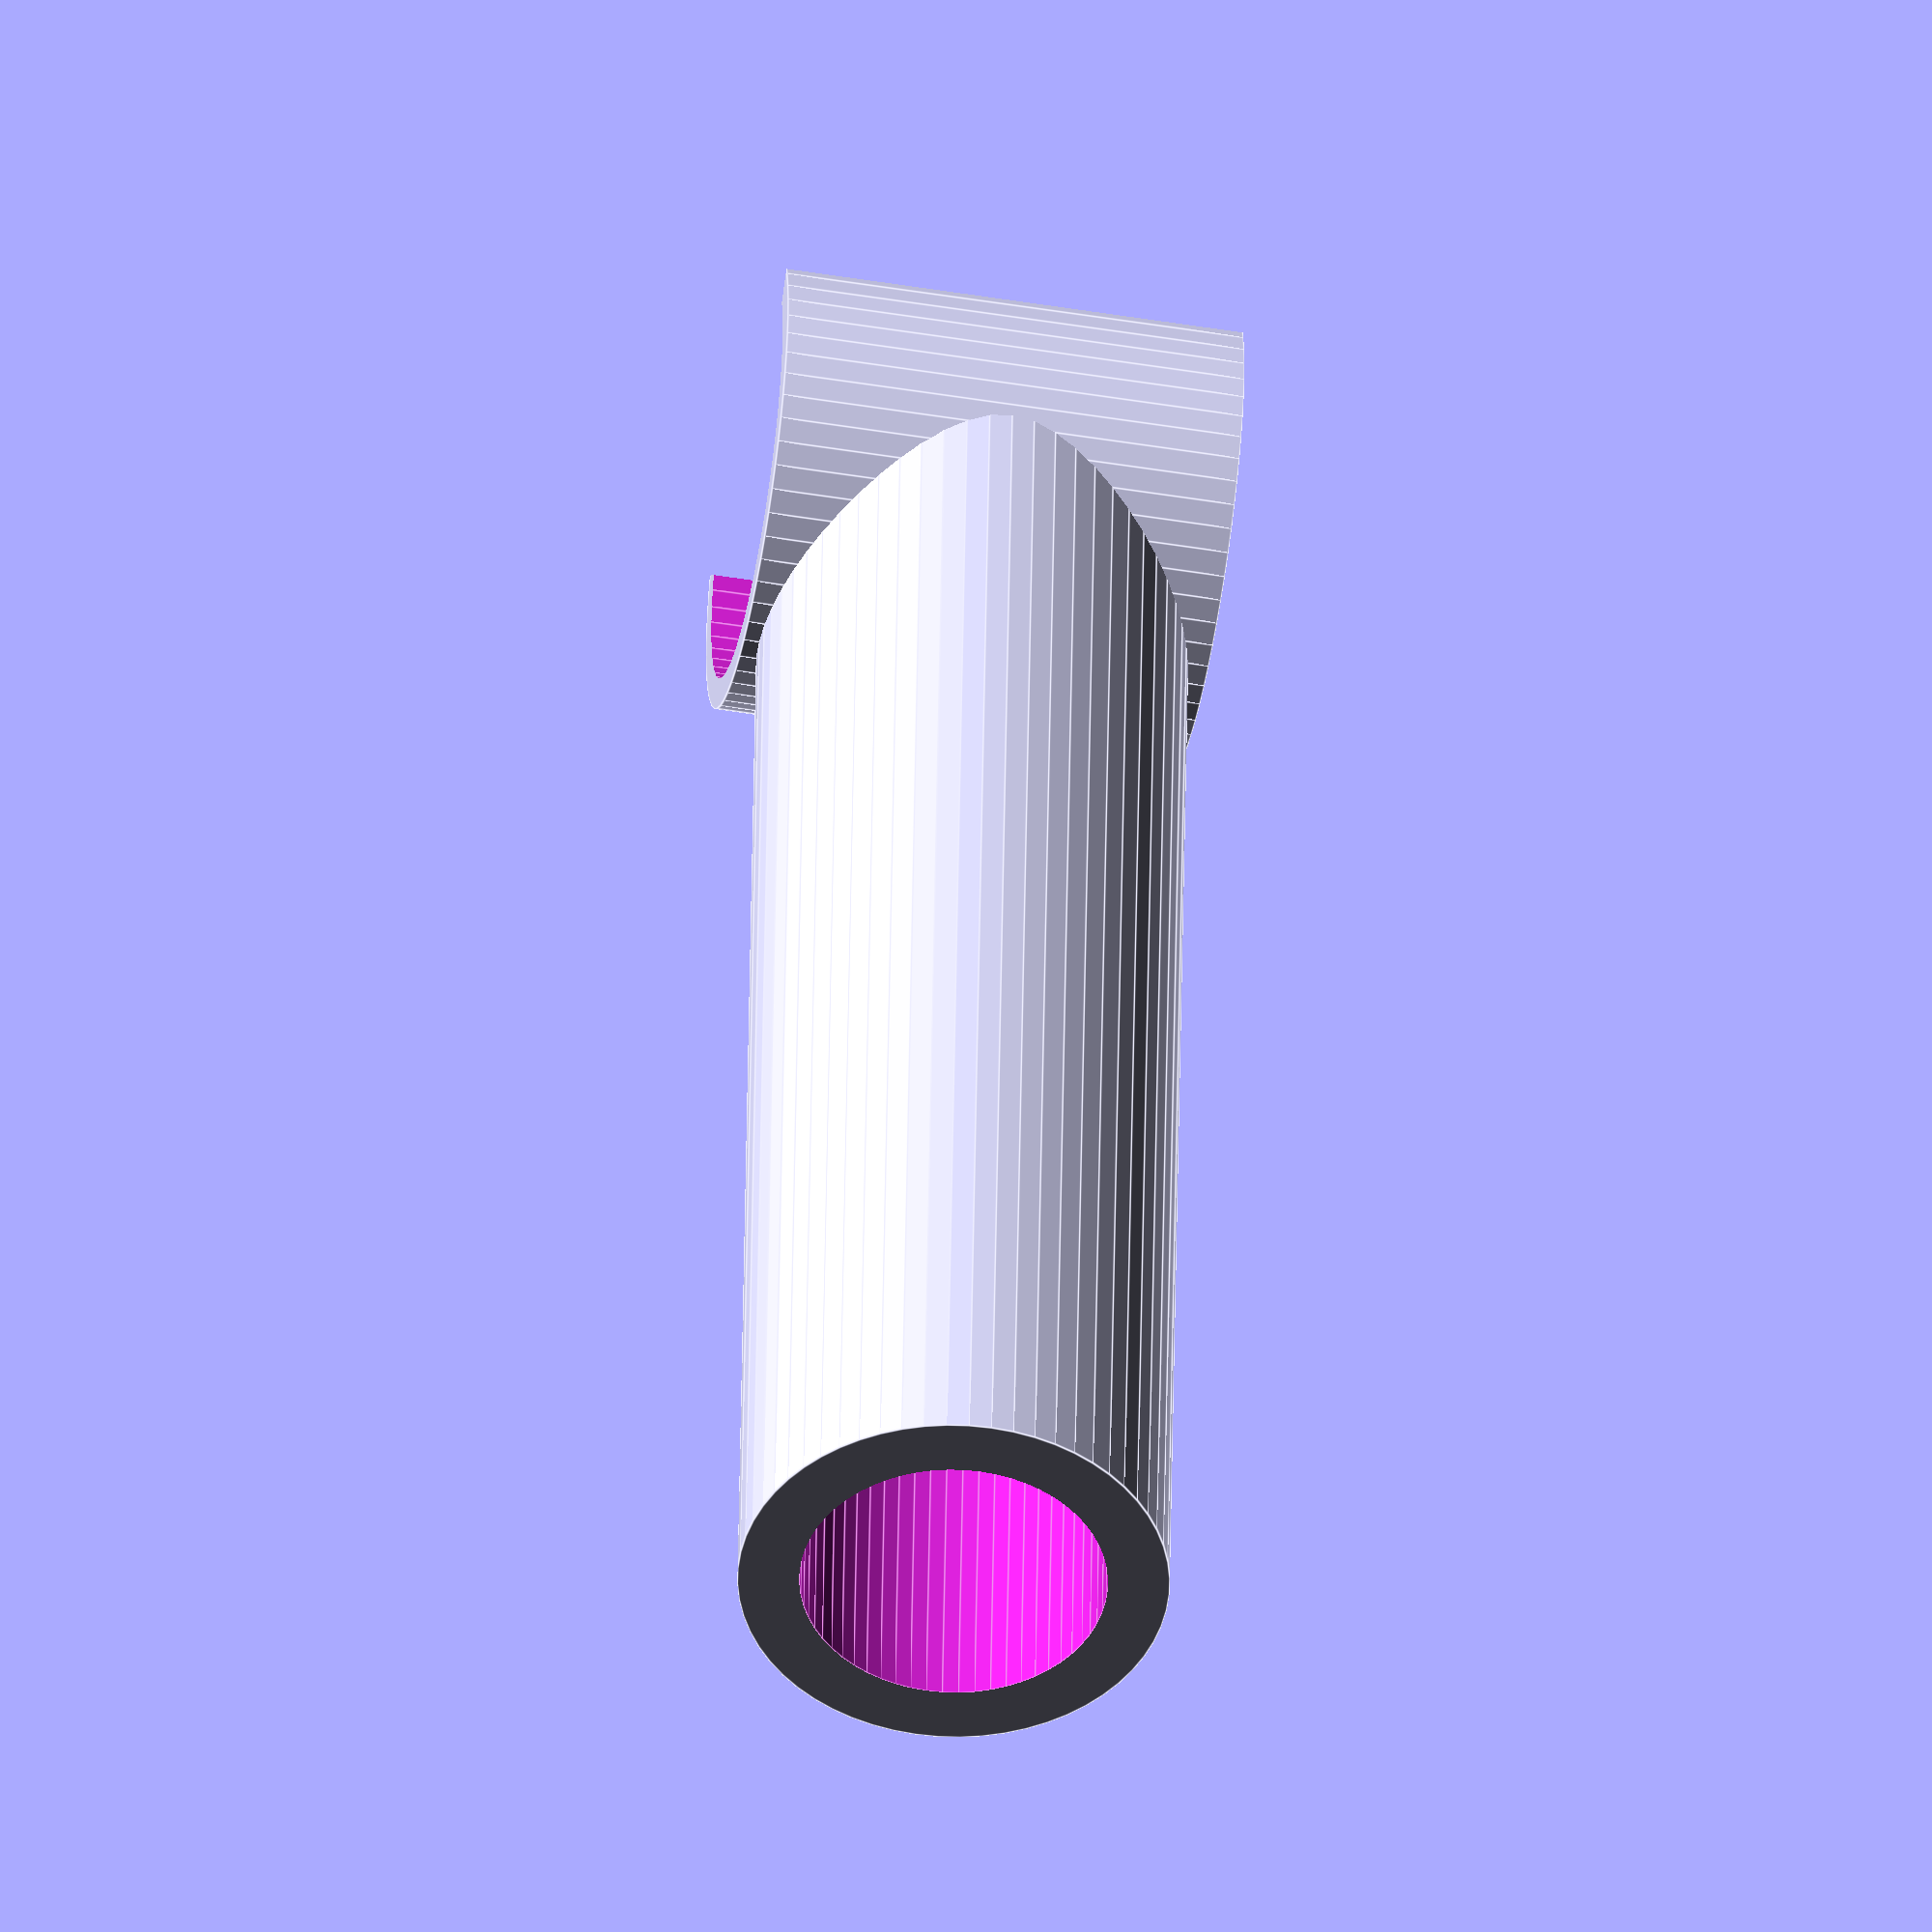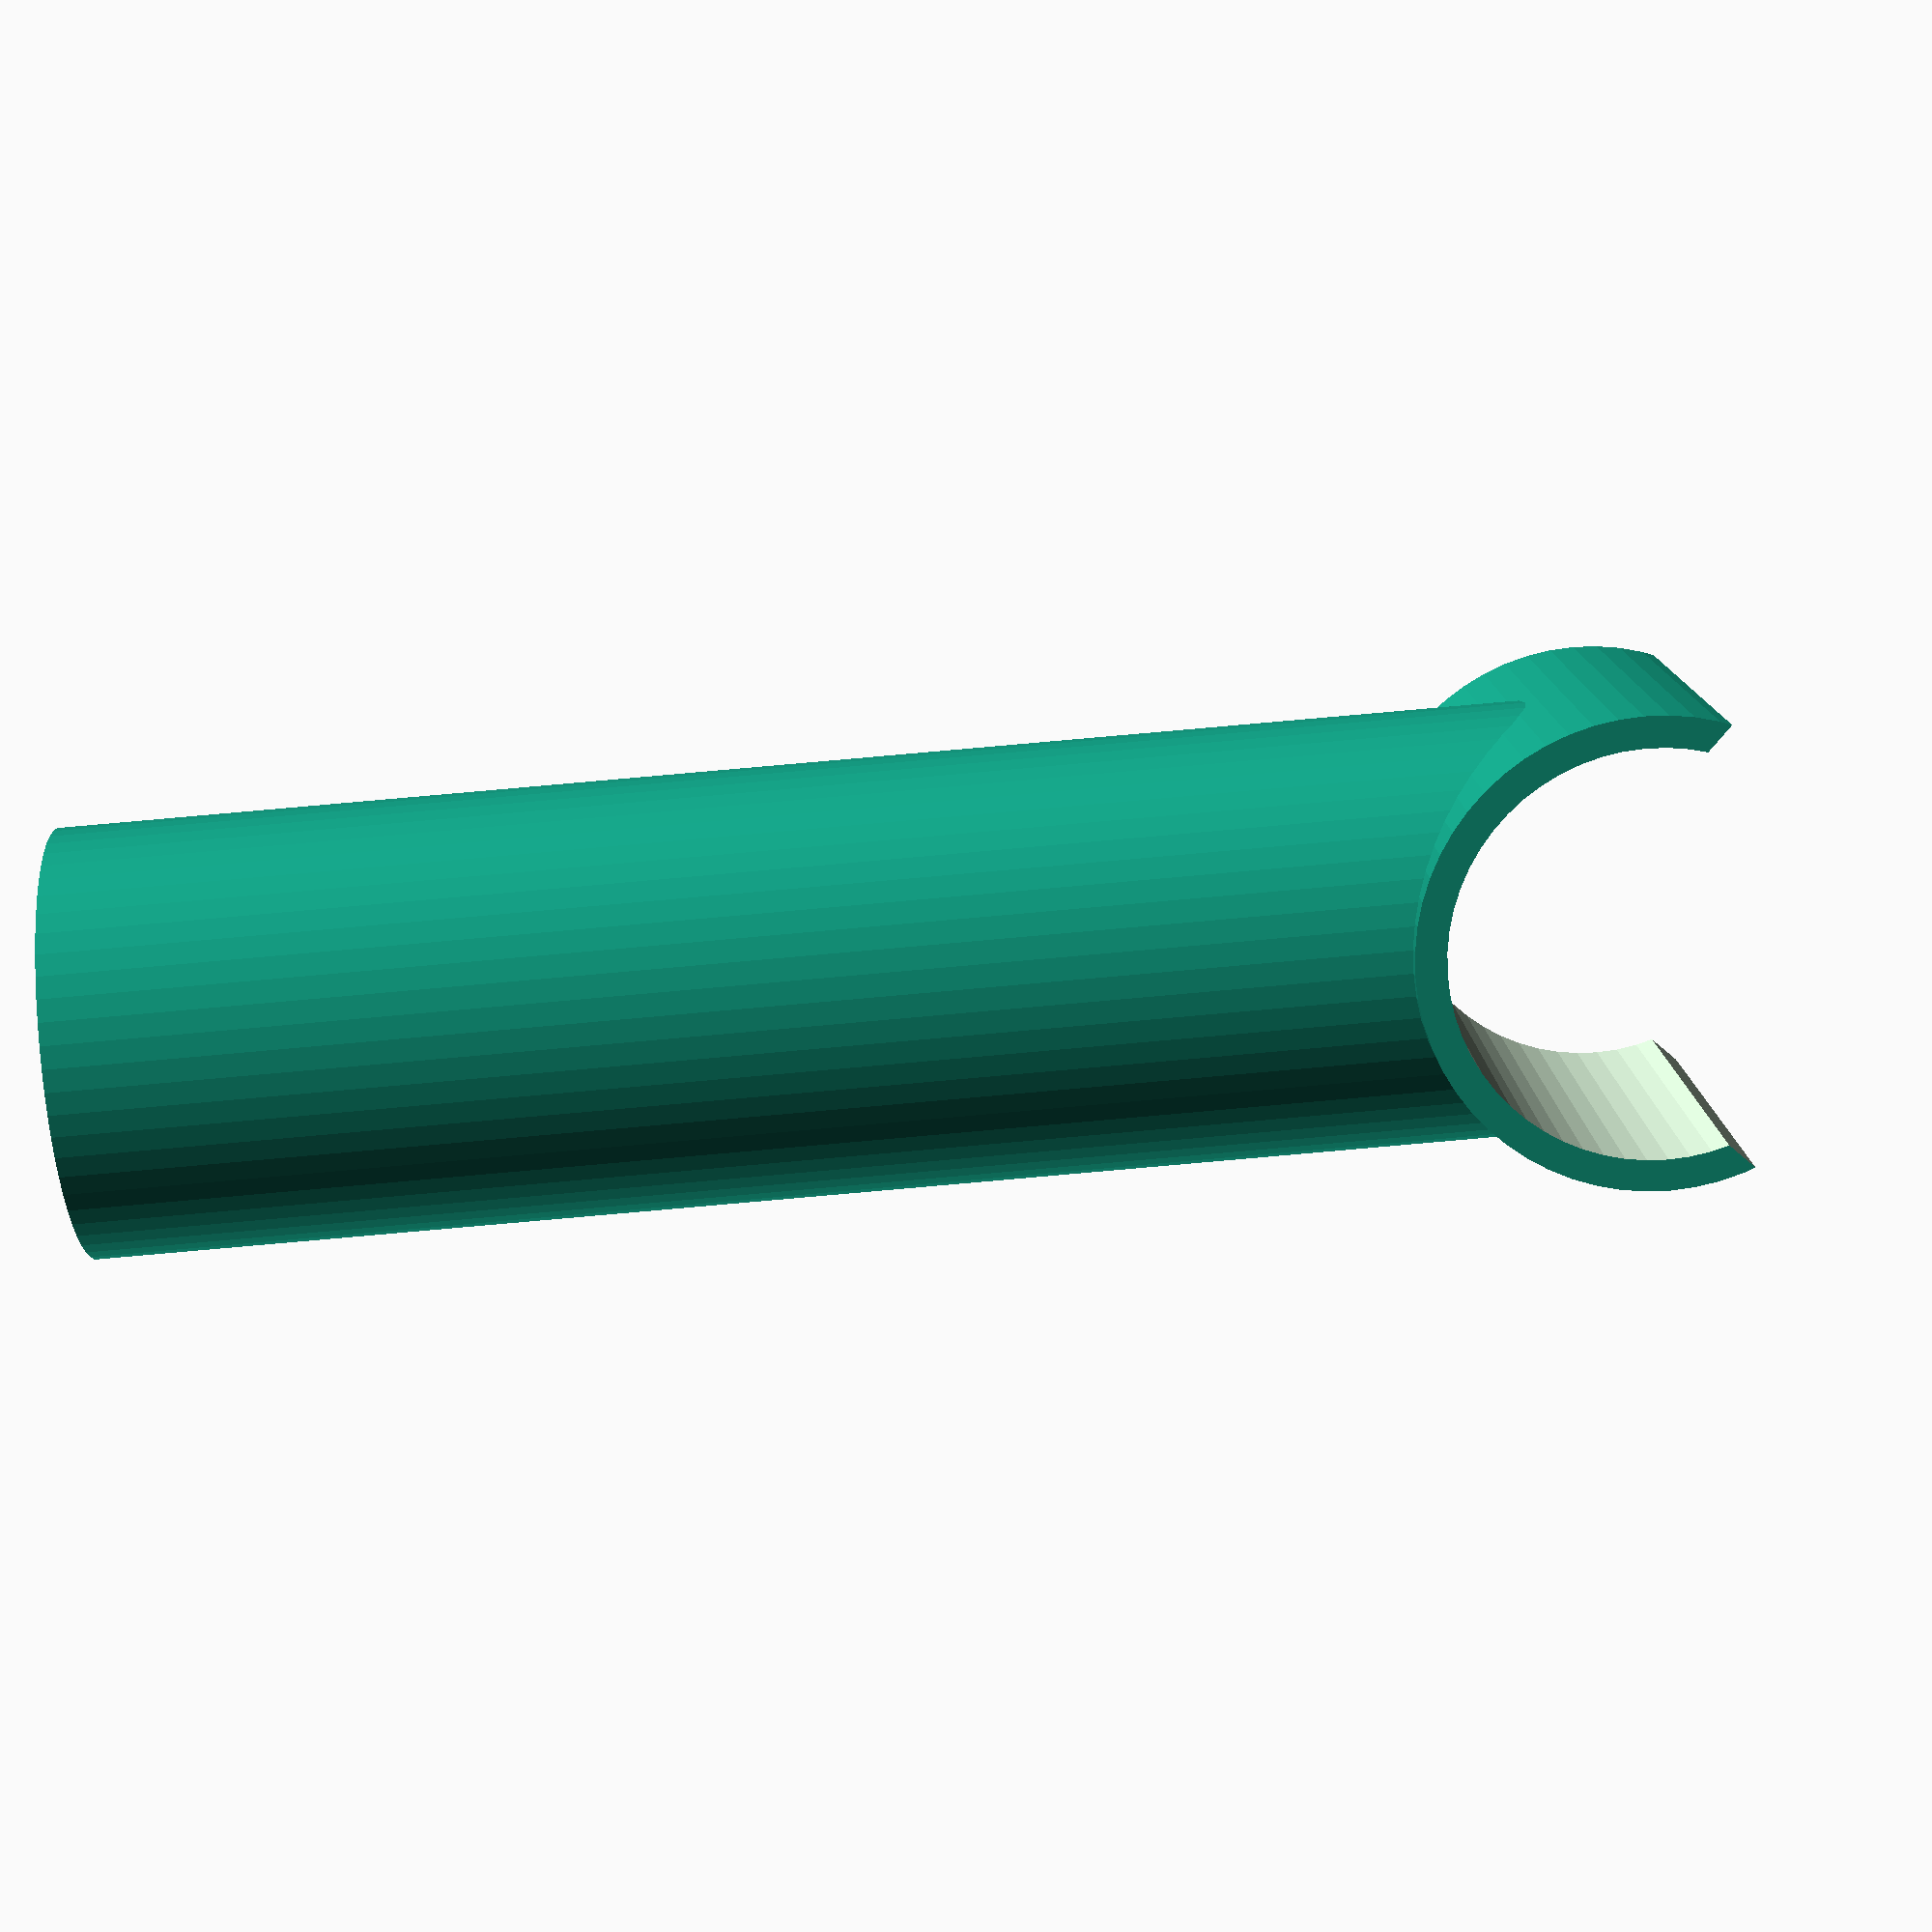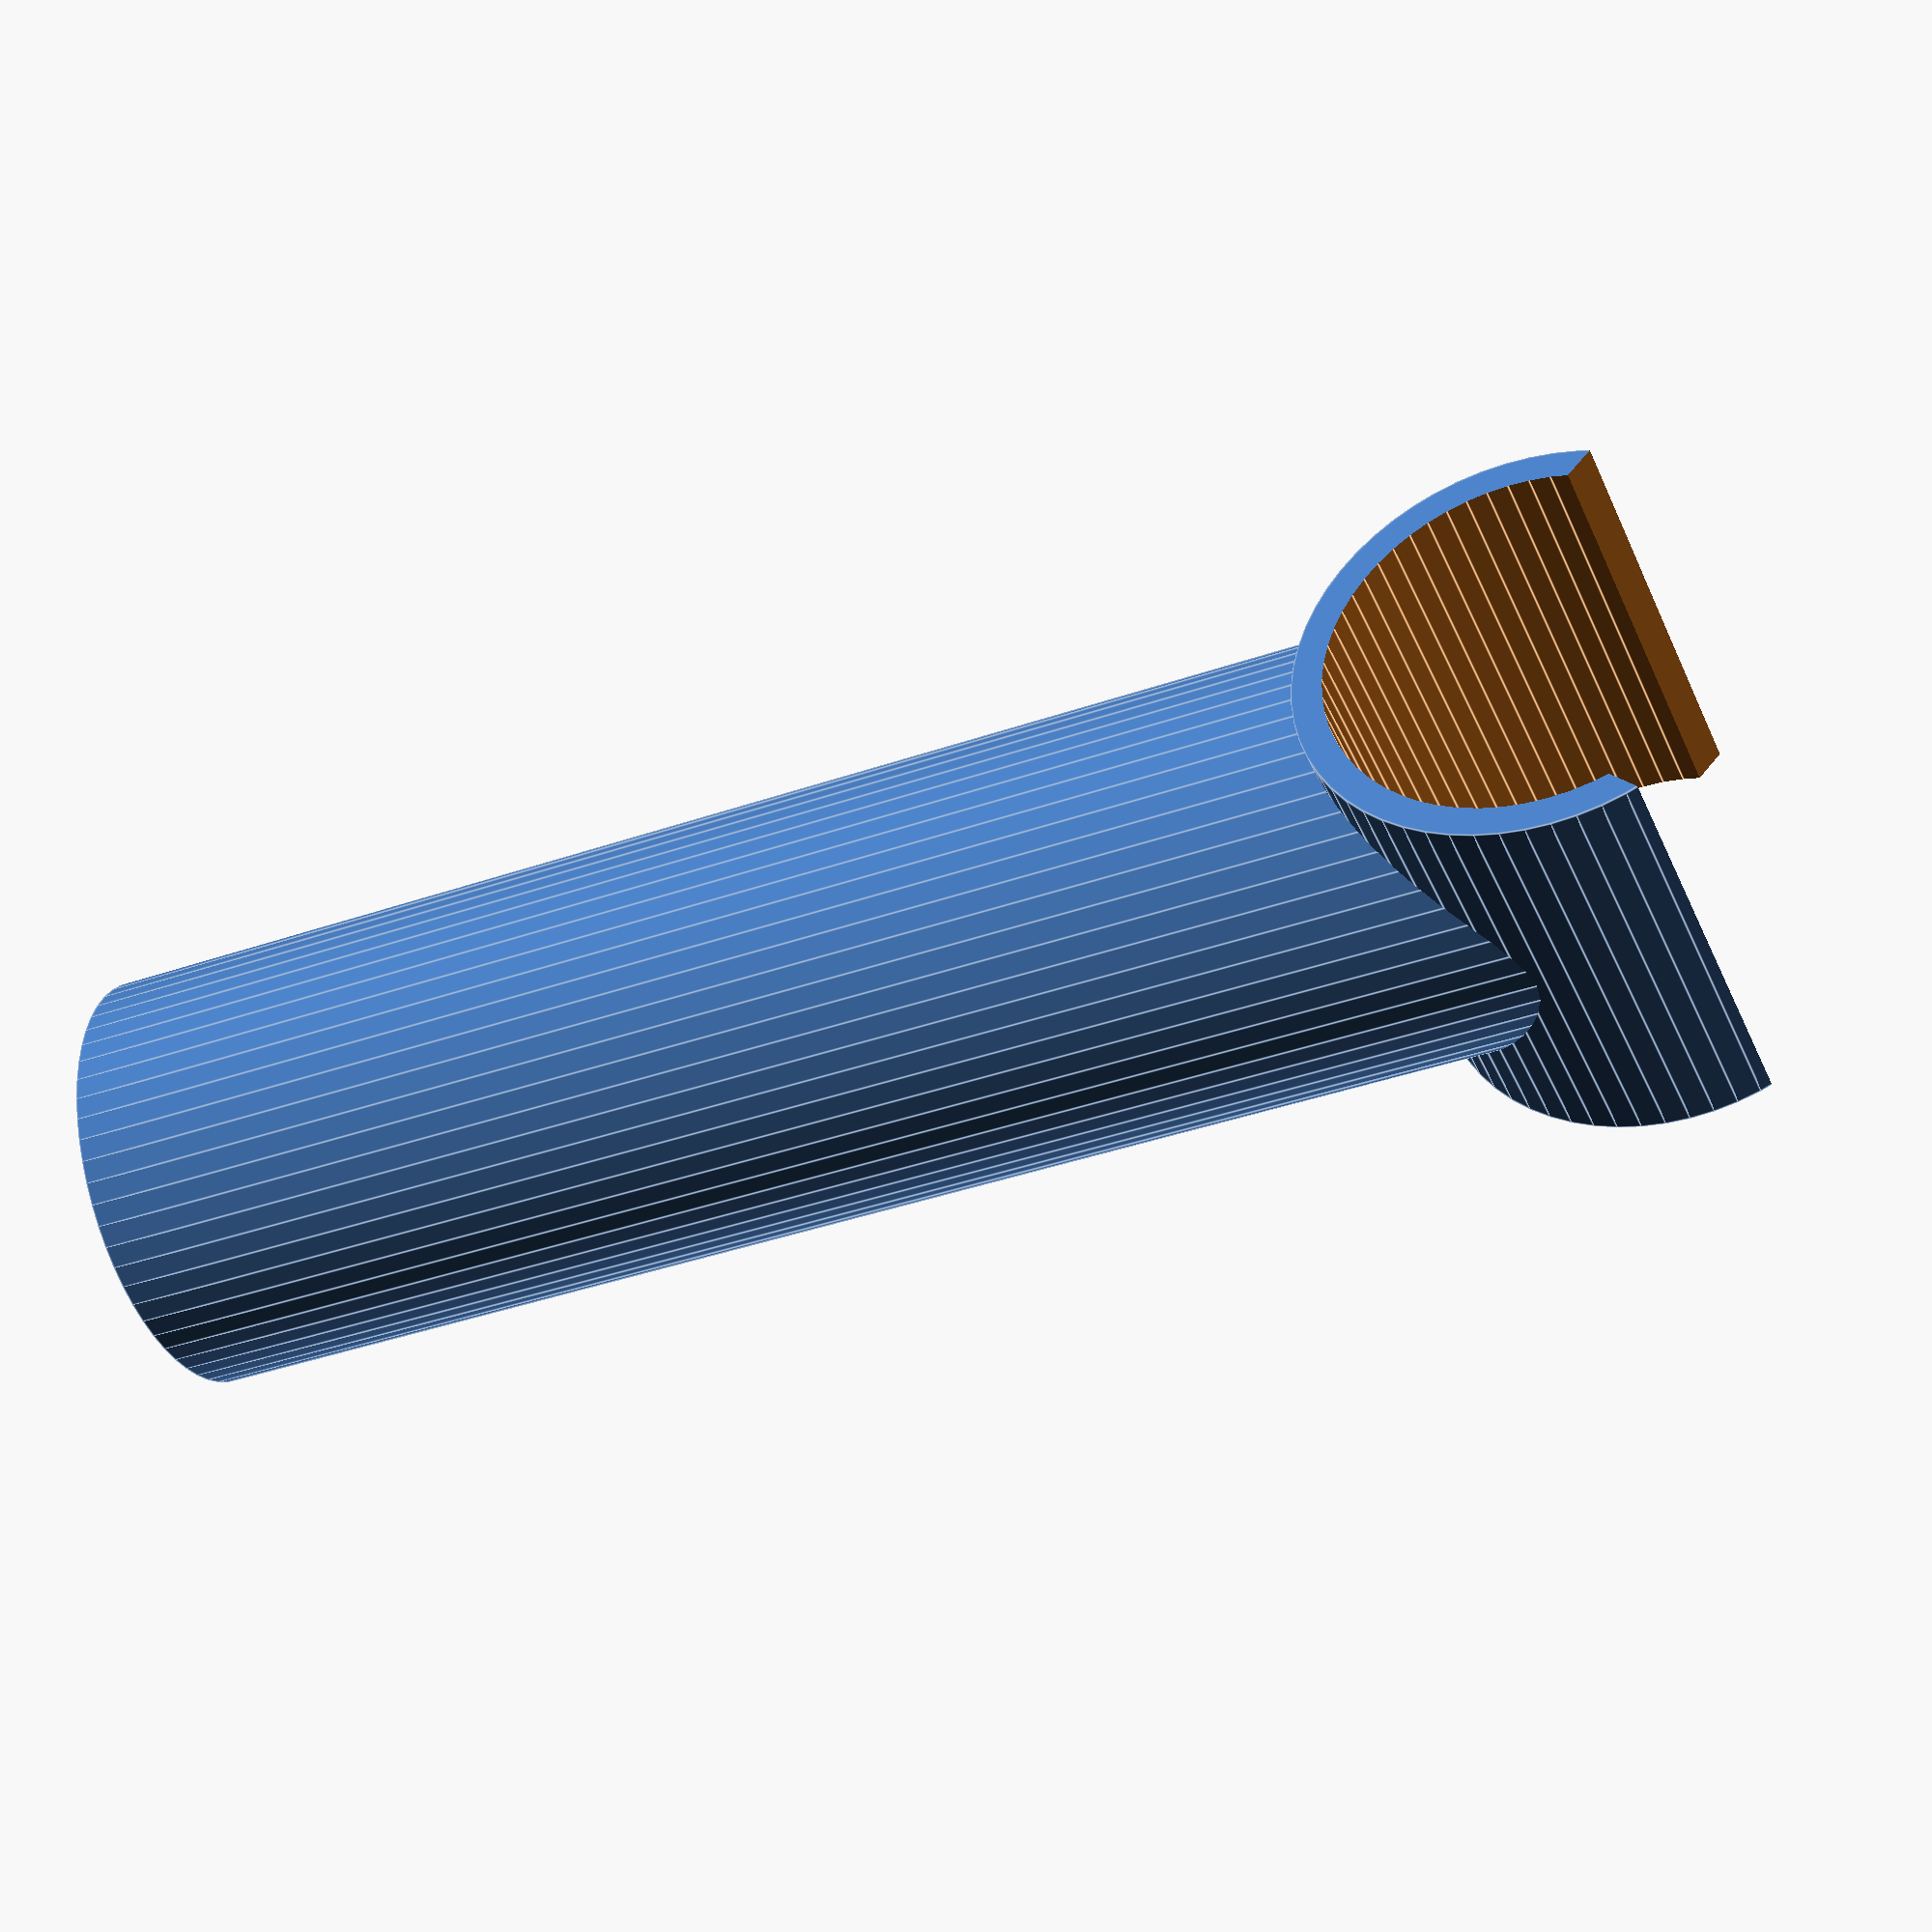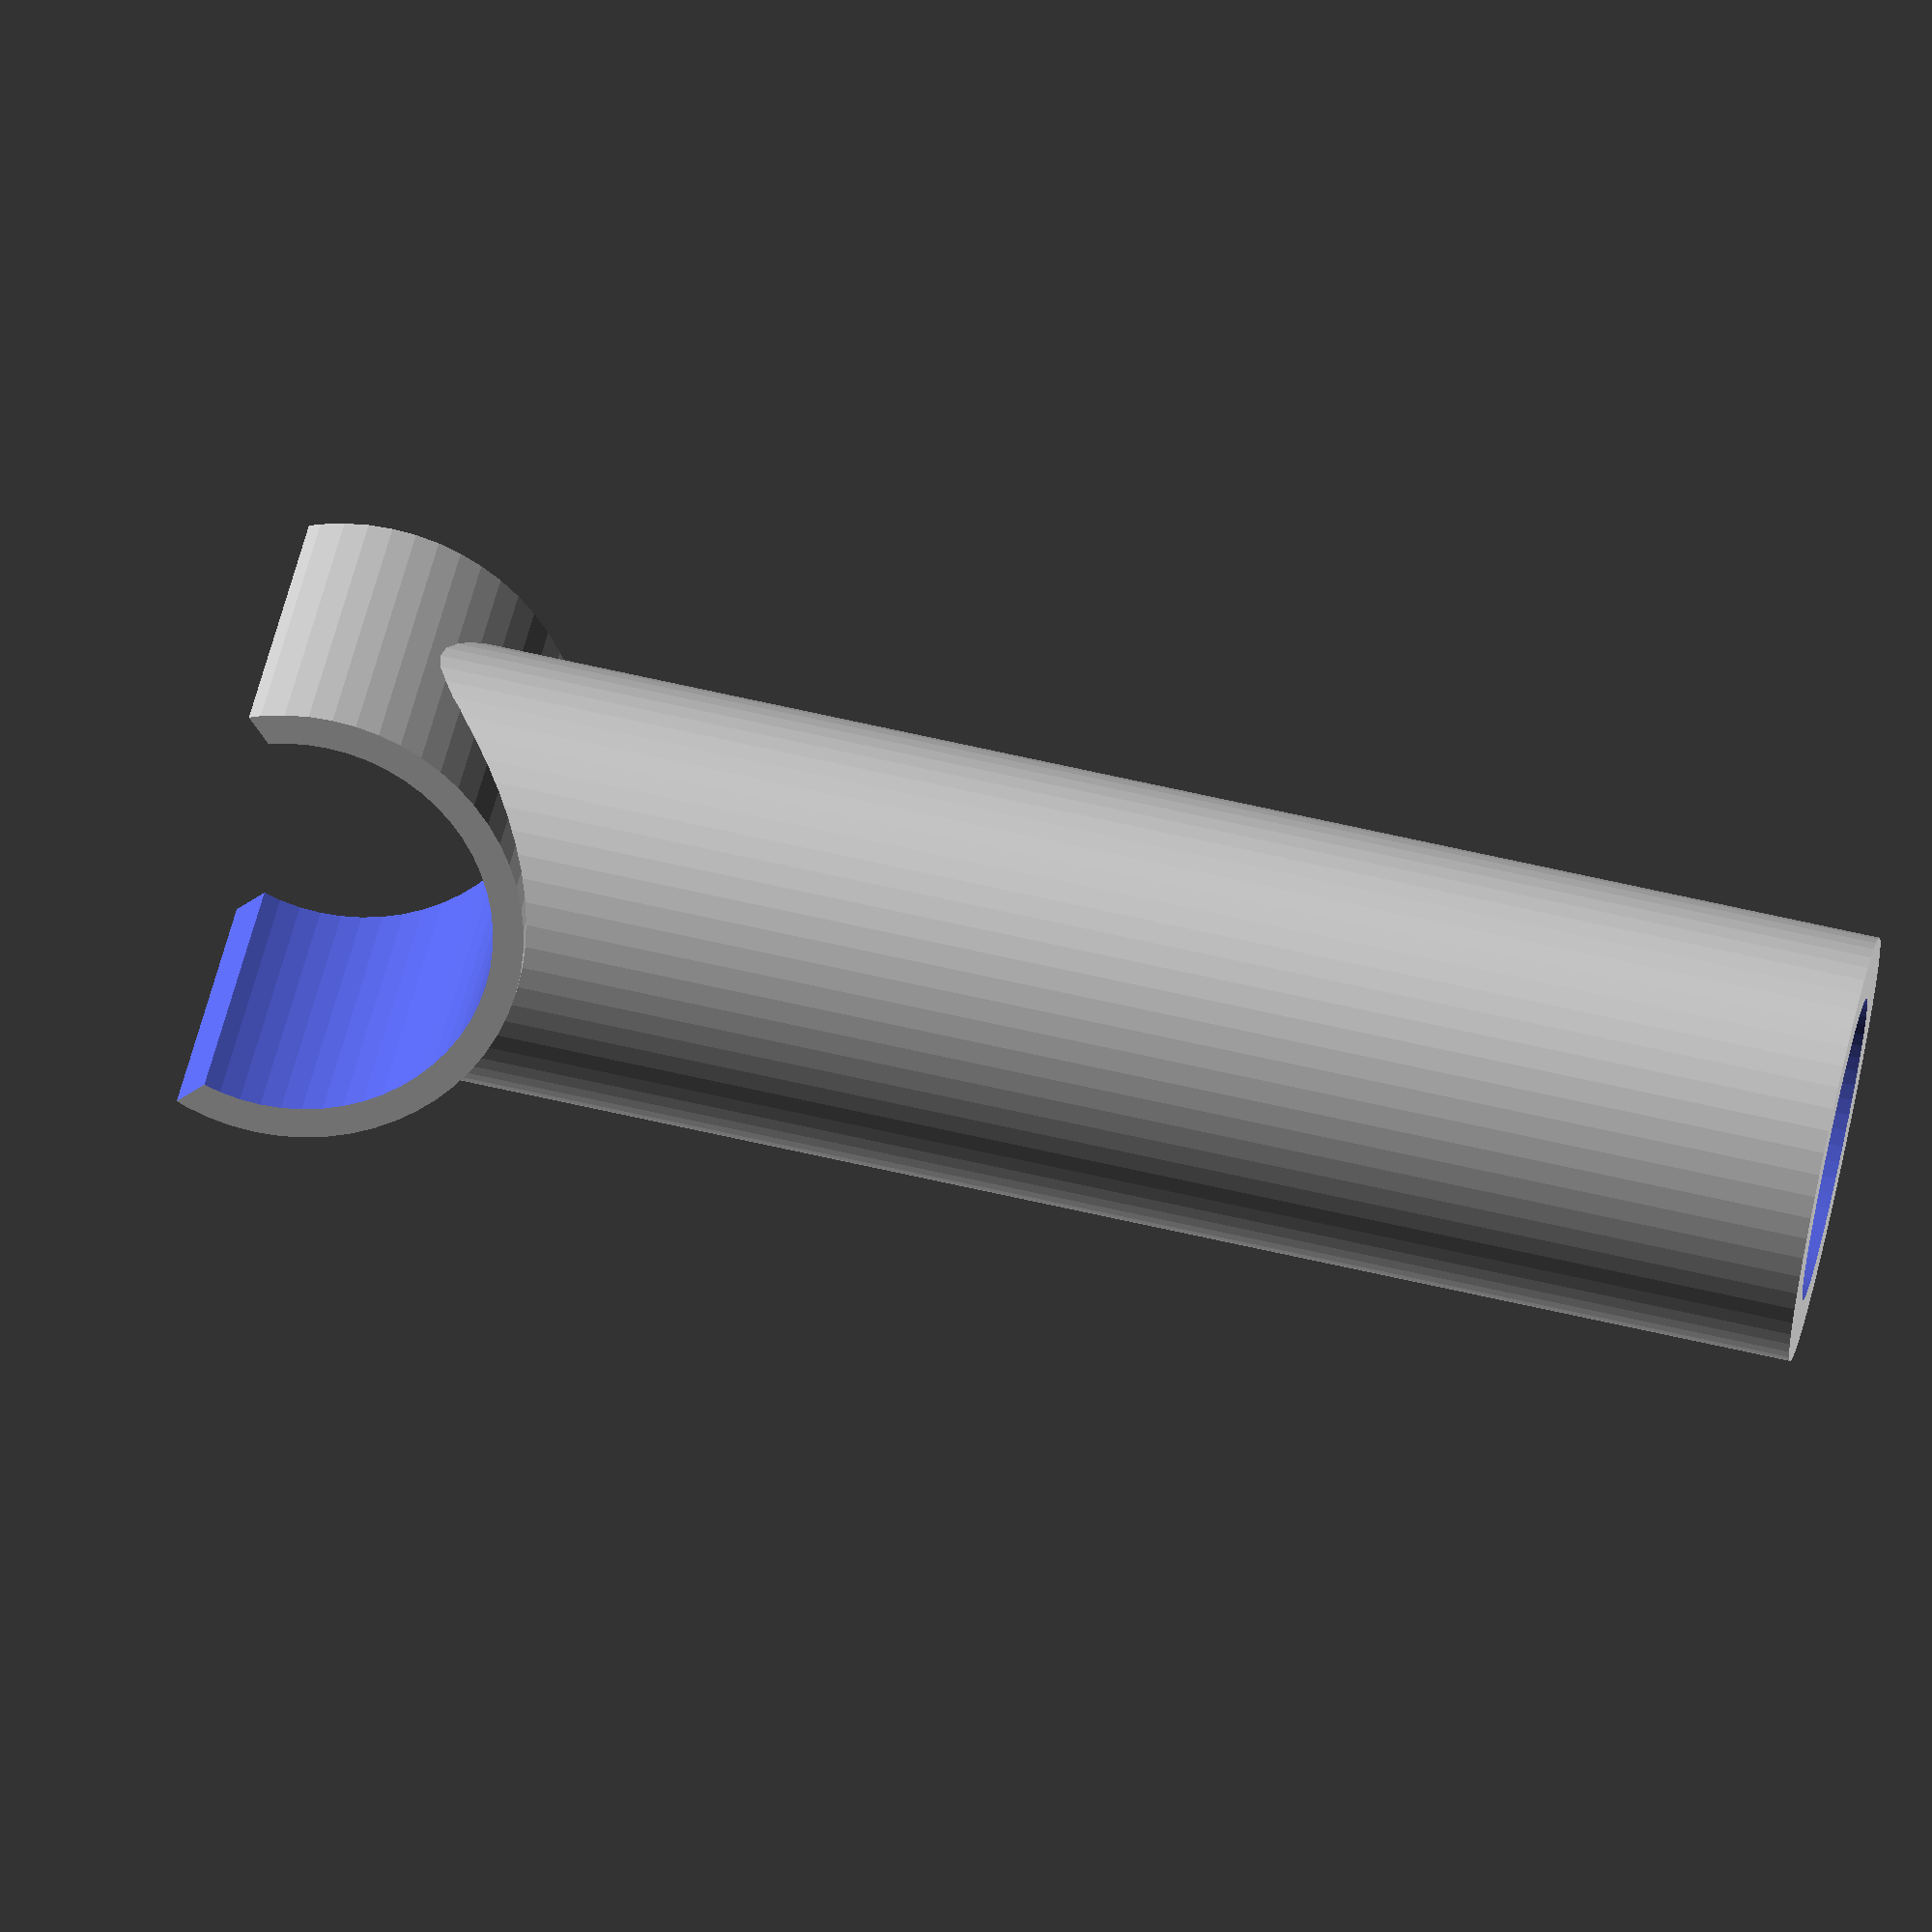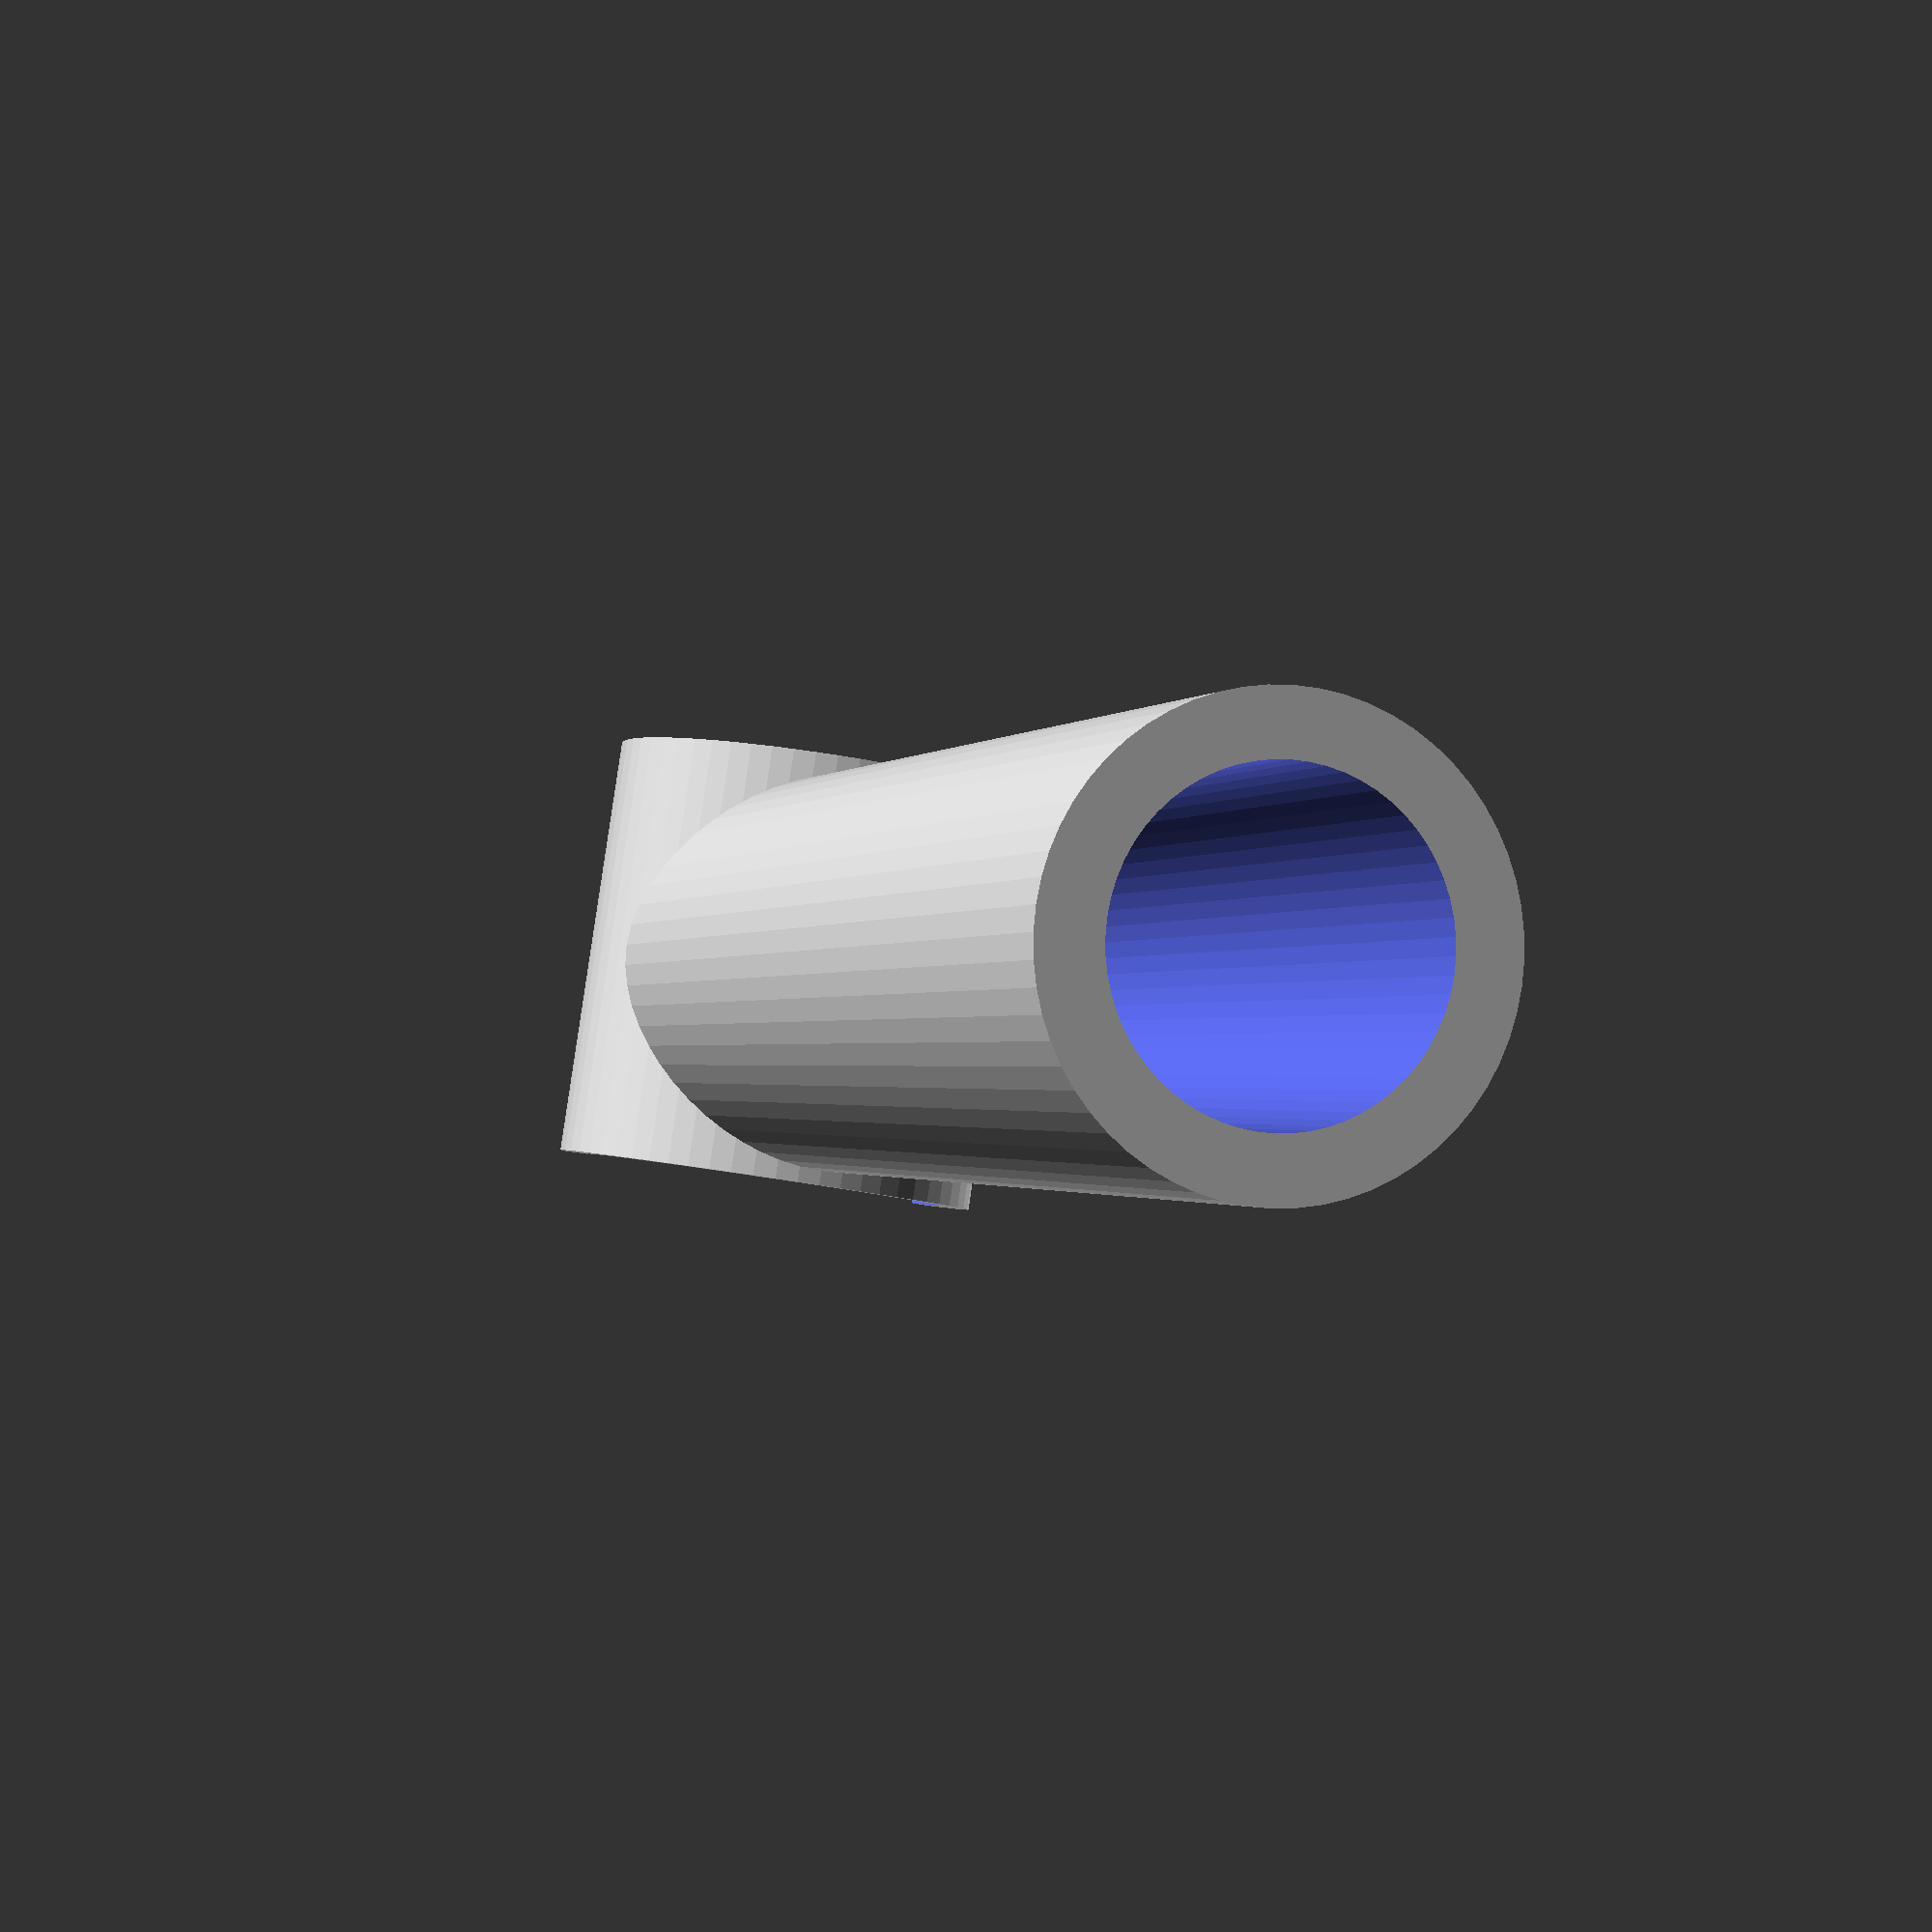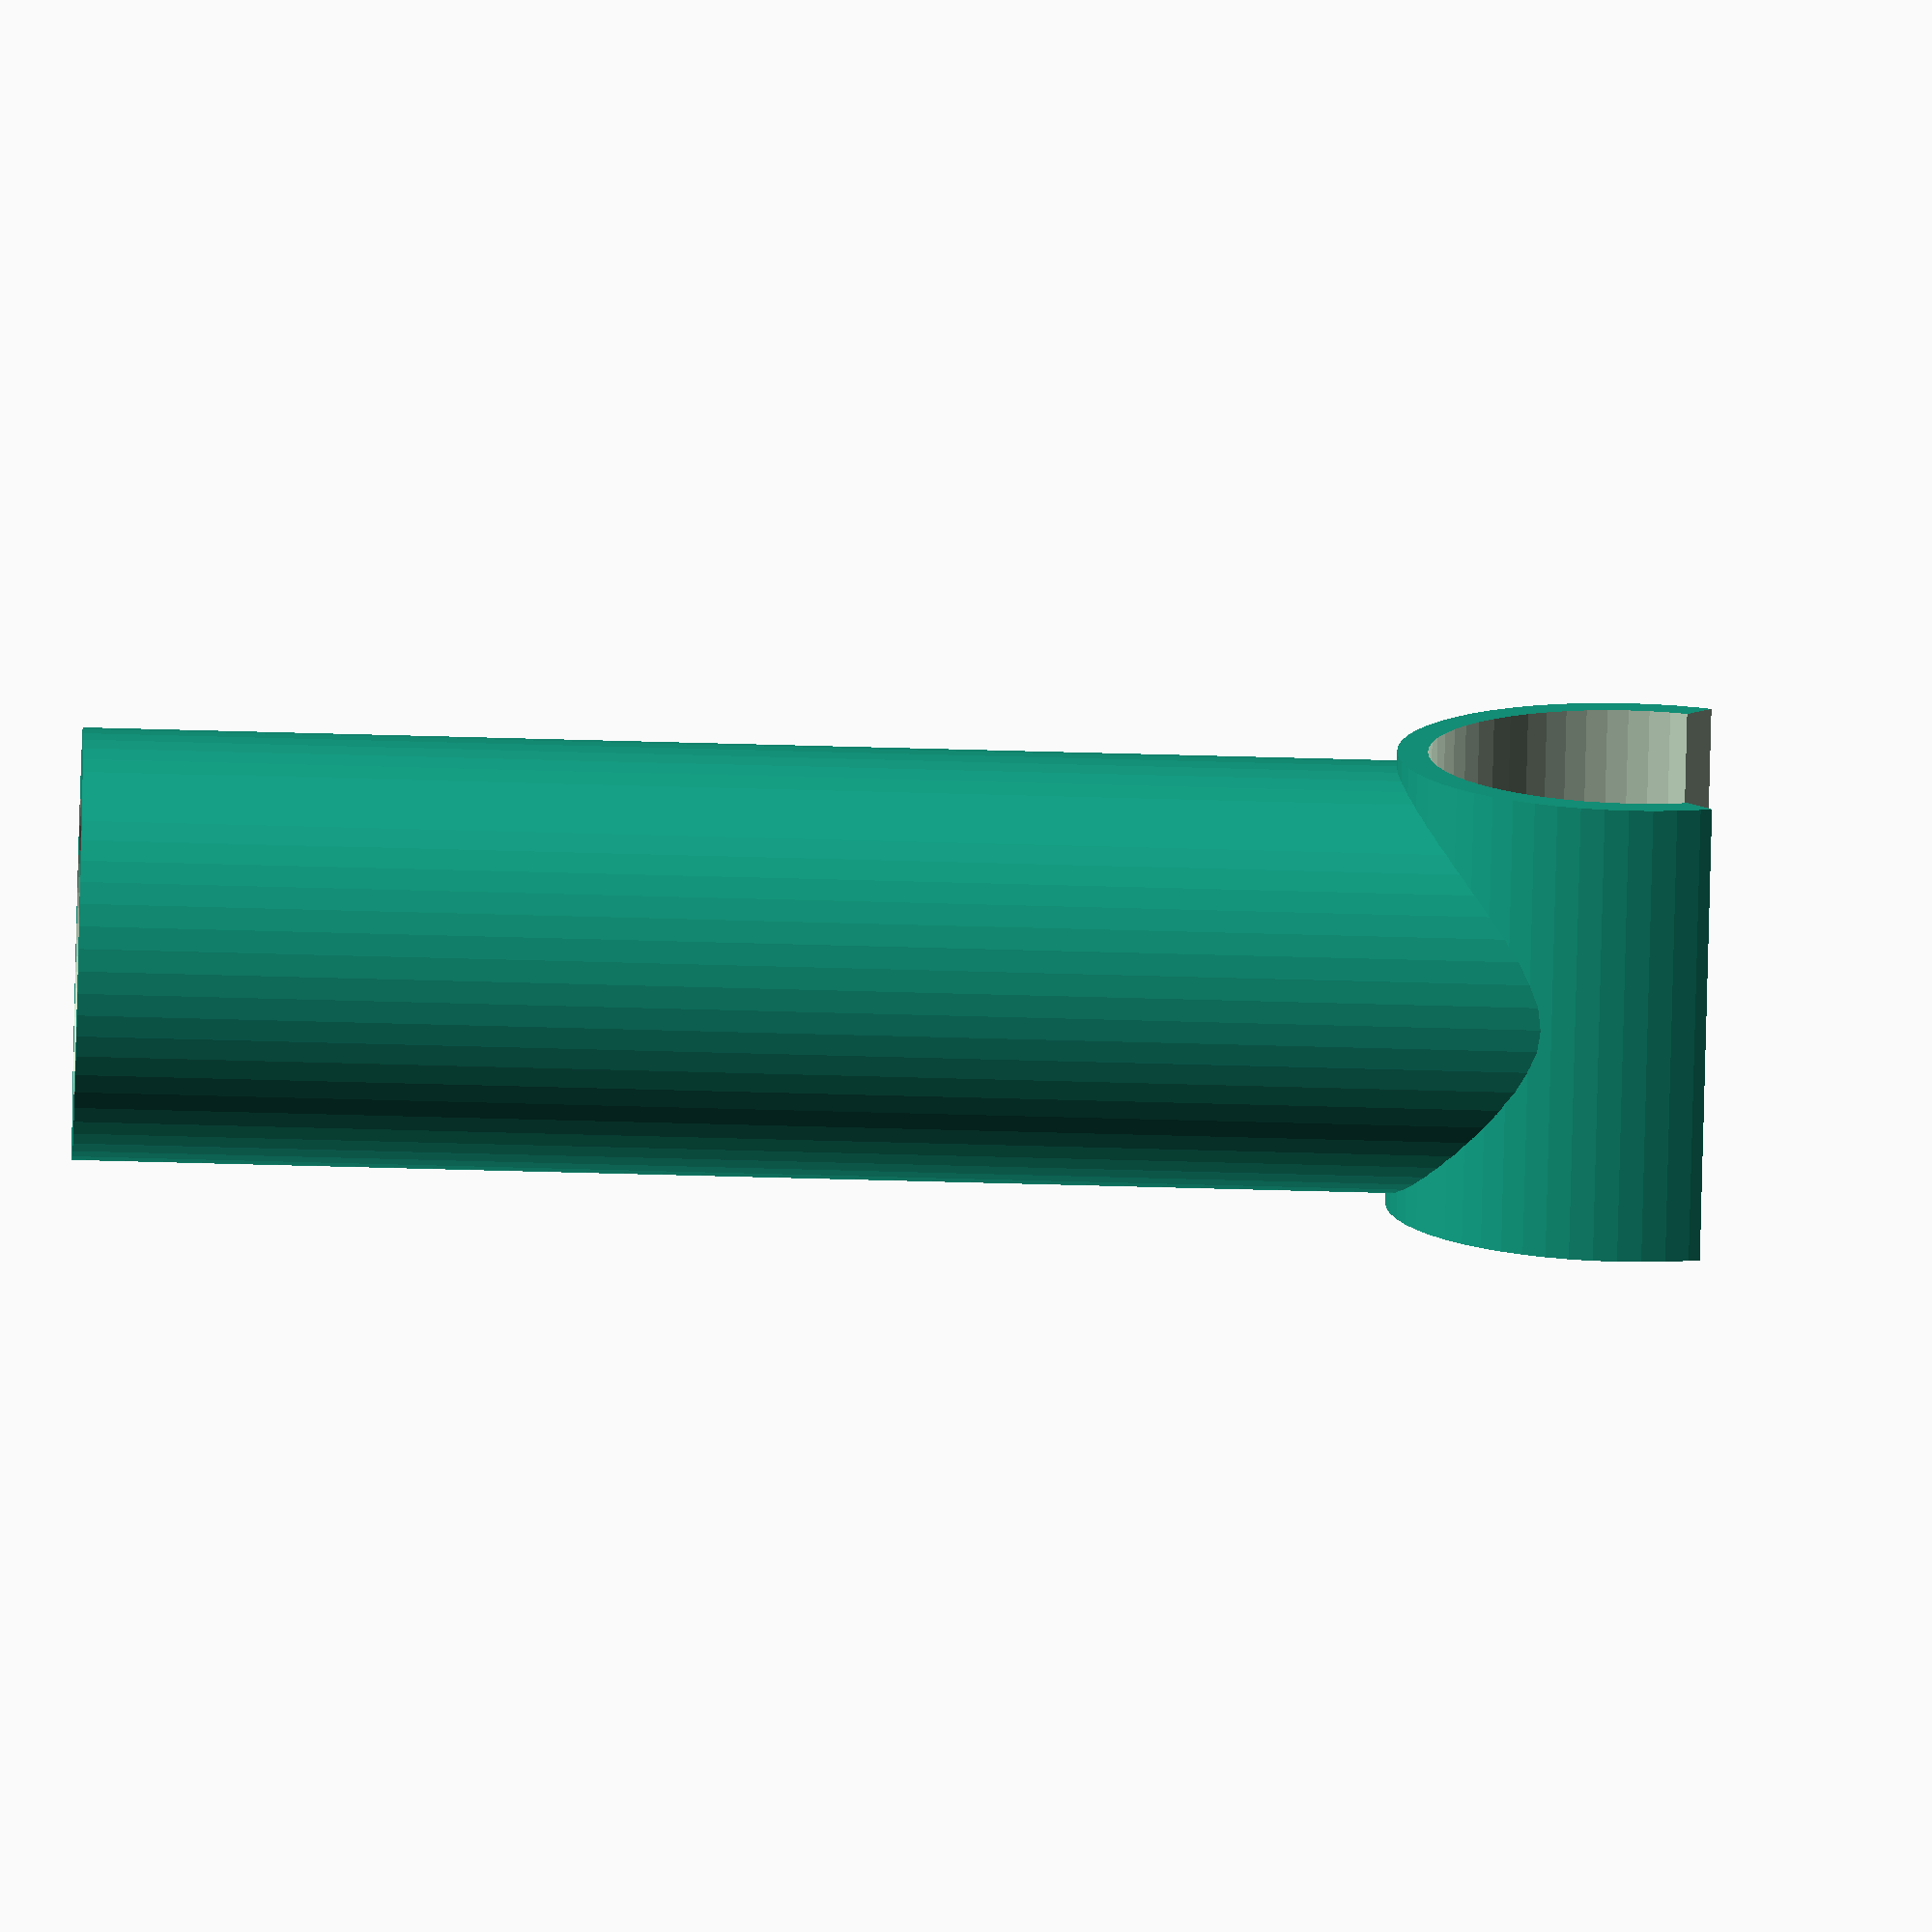
<openscad>
$fn=60;

ht=57; //original size +10mm

difference()
{
    union()
    {
        cylinder(h=ht-14/2,d=14);
    
        translate([0,0,ht-14/2])
        rotate([90,0,0])
        cylinder(h=15,d=15,center=true);
    };

    translate([0,0,ht-14/2])
    rotate([90,0,0])
    cylinder(h=16,d=13,center=true);
    
    translate([0,0,ht])
    rotate([0,45,0])
    cube([16,16,16], center=true);
    
    translate([0,0,-0.01])
    cylinder(h=ht-3*14/2,d=10);
    
    translate([0,0,ht-3*14/2])
    sphere(d=10, center=true);
};

</openscad>
<views>
elev=316.2 azim=259.8 roll=180.8 proj=o view=edges
elev=92.8 azim=165.3 roll=275.0 proj=p view=solid
elev=222.4 azim=87.6 roll=247.8 proj=p view=edges
elev=282.5 azim=217.8 roll=102.2 proj=o view=solid
elev=1.1 azim=351.3 roll=162.9 proj=p view=solid
elev=73.7 azim=92.9 roll=268.5 proj=o view=wireframe
</views>
